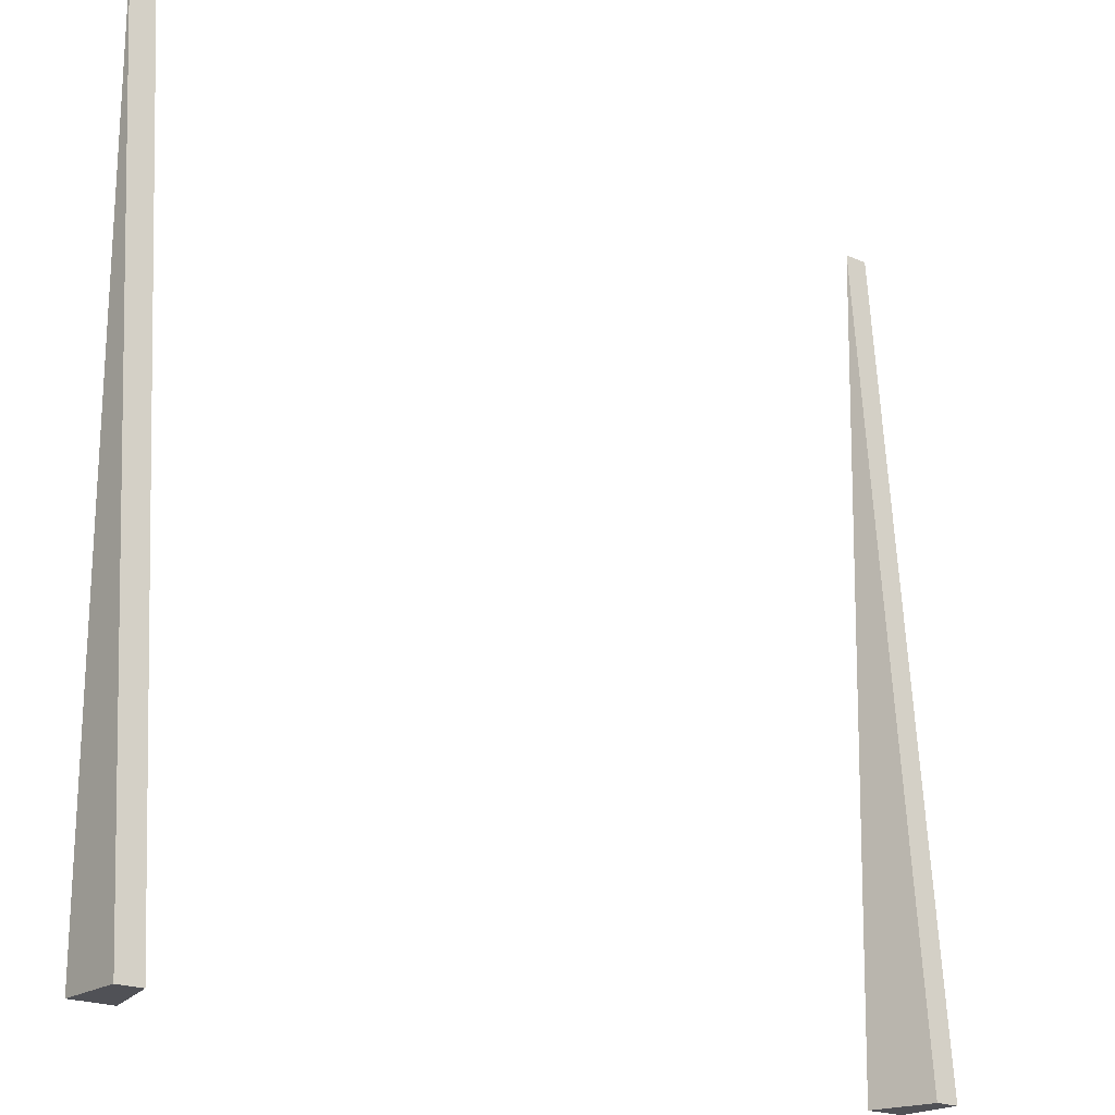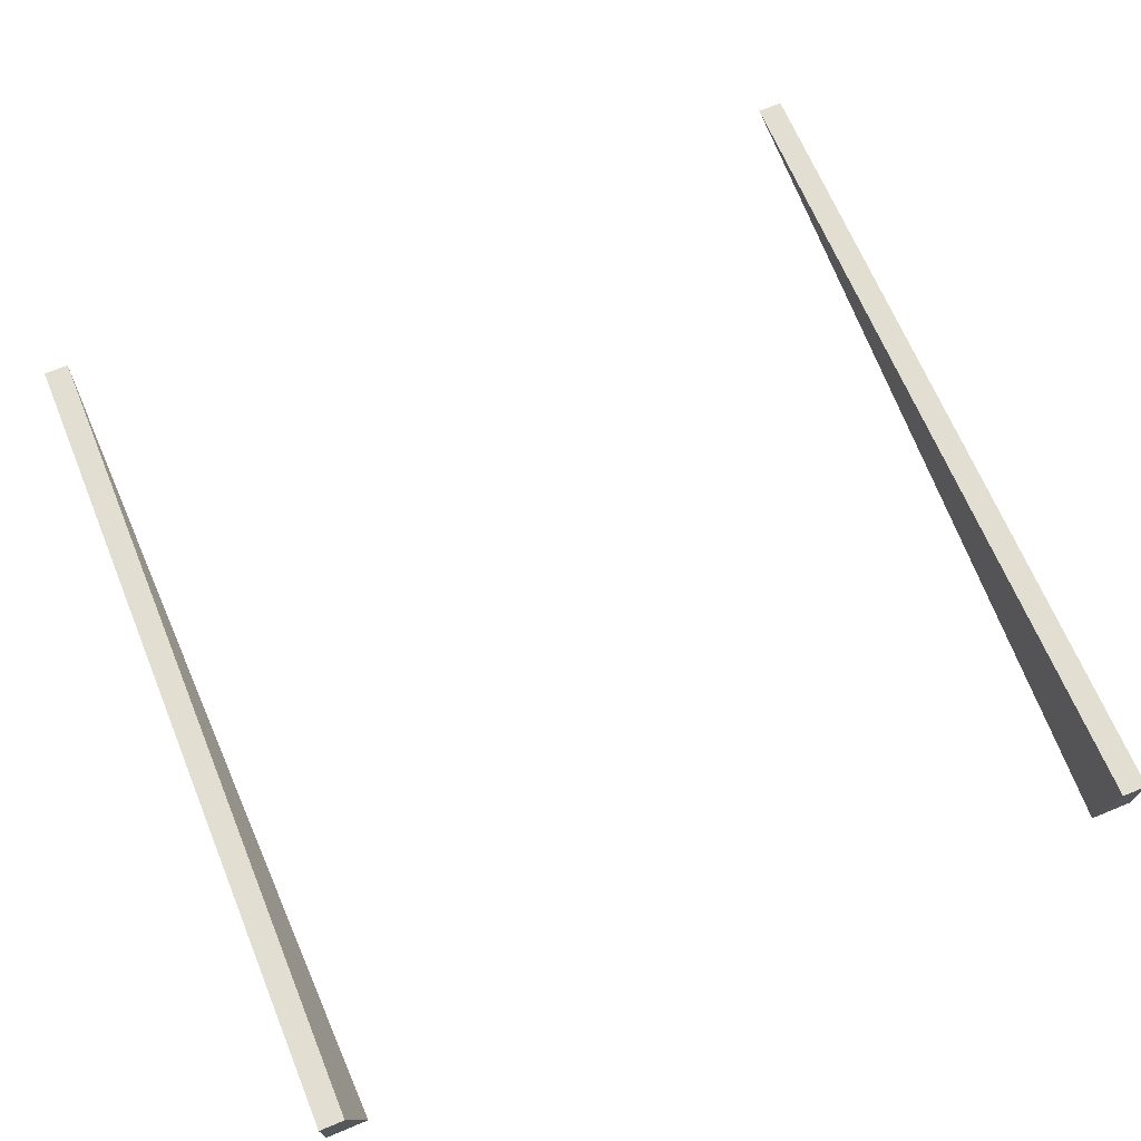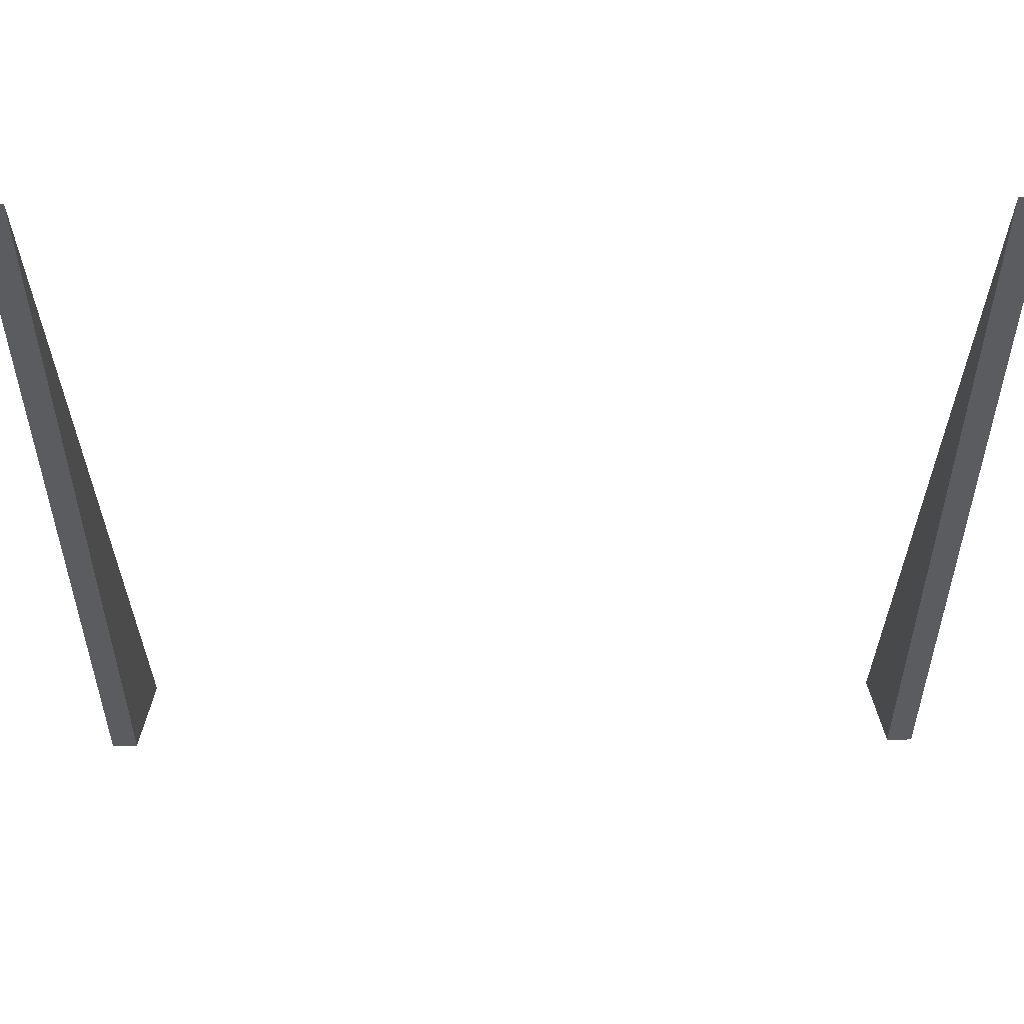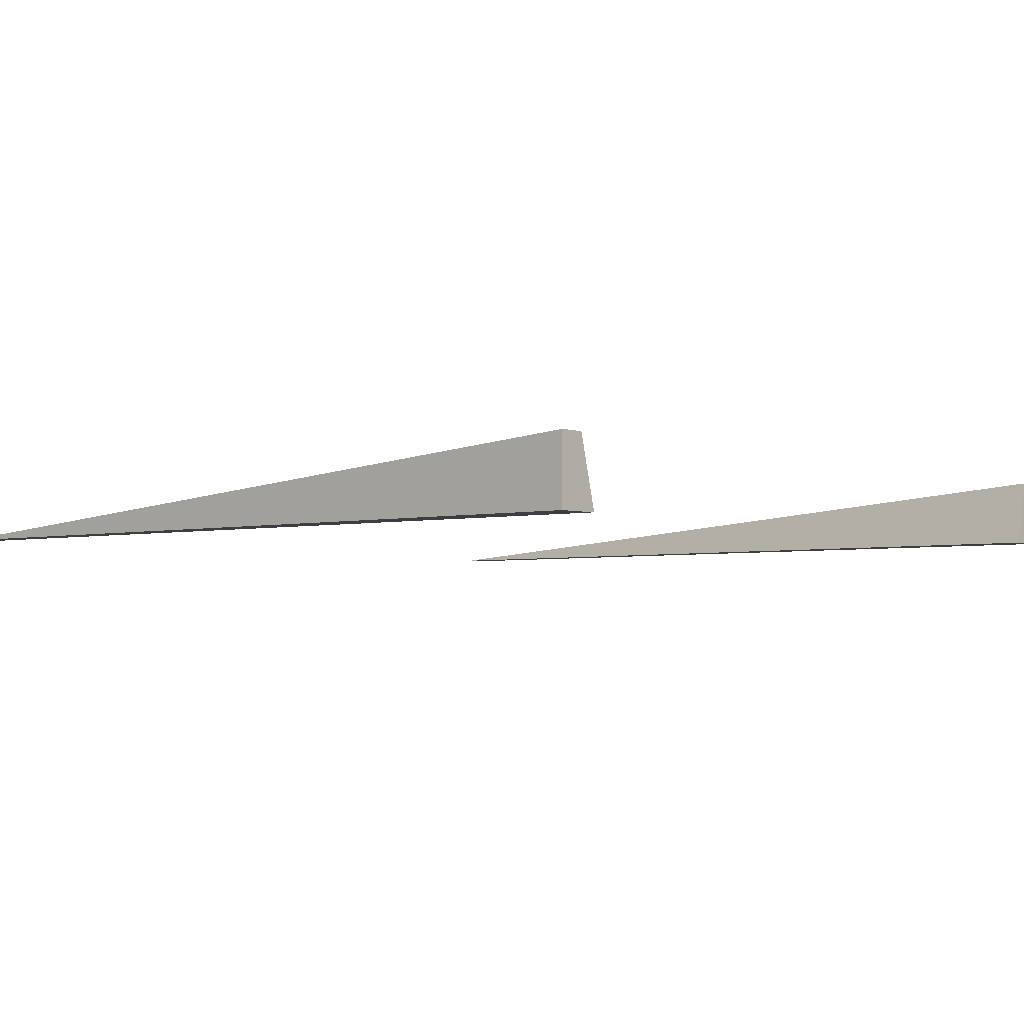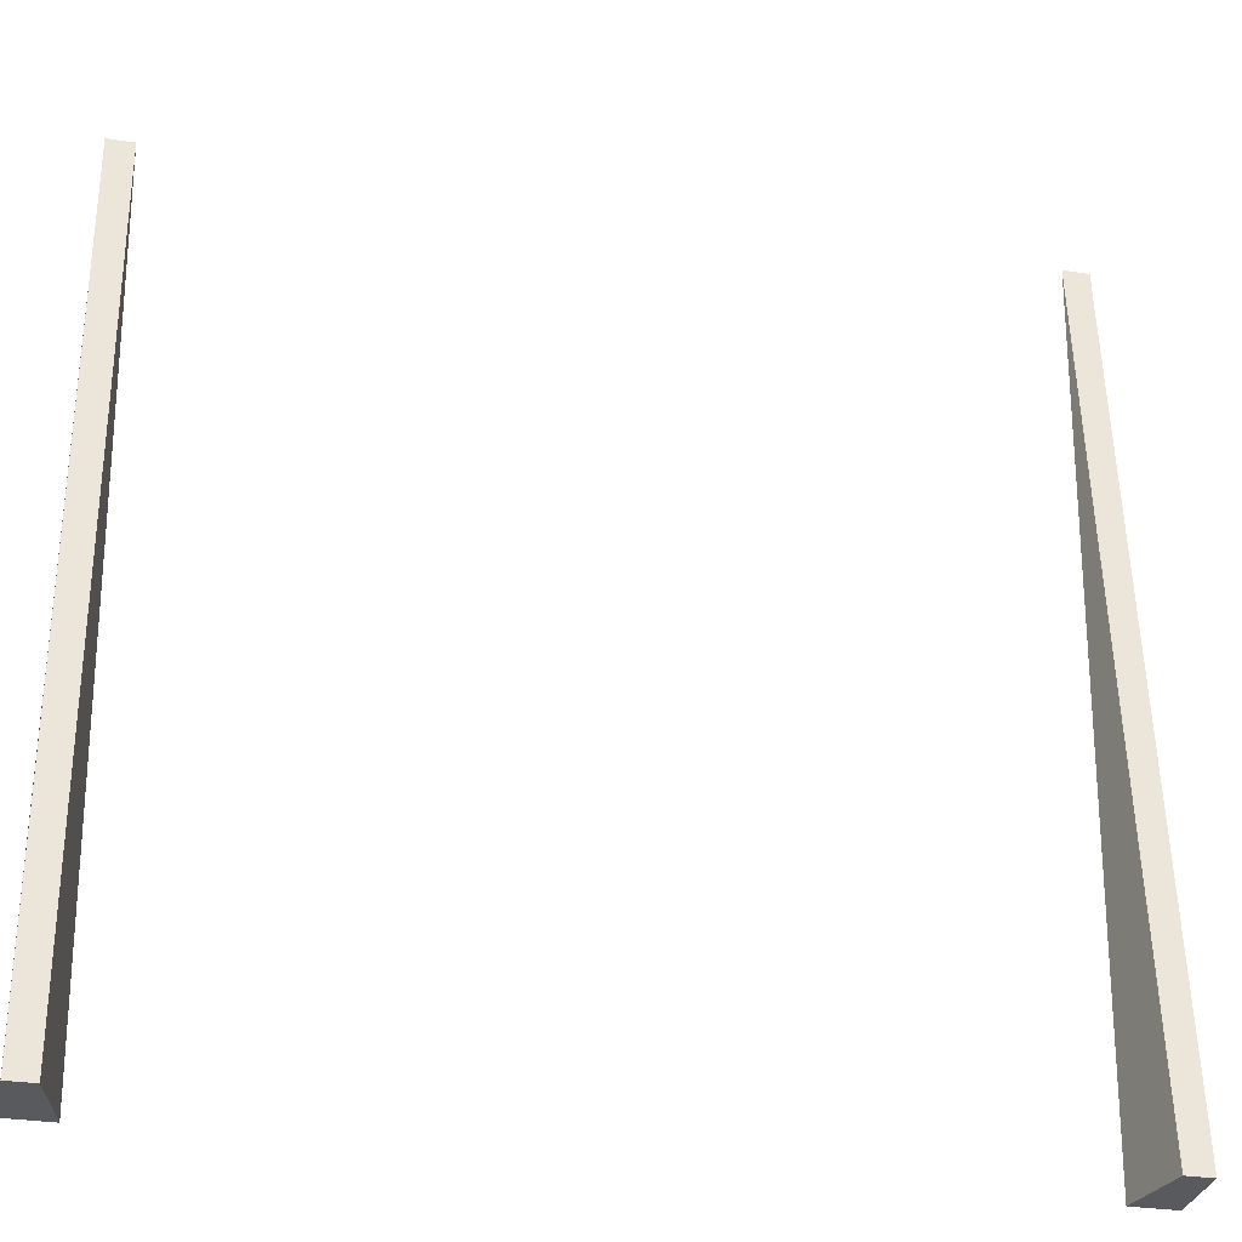
<metadata>
{"format":"obj","ext":"obj","renderer":"f3d","projection":"perspective","resolution":1024,"background":"white","views":[{"elev":-20.3,"azim":141.0,"up":"+Z"},{"elev":71.2,"azim":157.6,"up":"+Y"},{"elev":59.4,"azim":179.5,"up":"+Z"},{"elev":-3.4,"azim":131.0,"up":"+Y"},{"elev":-30.7,"azim":167.6,"up":"+Z"}]}
</metadata>
<code>
o road_straightBarrierEnd
v 0.47 -0 0.5
v 0.5 0 -0.5
v 0.5 -0 0.5
v 0.45 0 -0.5
v 0.47 0.08 -0.5
v 0.5 0.08 -0.5
v -0.5 0.08 -0.5
v -0.45 0 -0.5
v -0.5 0 -0.5
v -0.47 0.08 -0.5
v -0.5 -0 0.5
v -0.47 -0 0.5
f 1 2 3
f 2 1 4
f 5 2 4
f 2 5 6
f 7 8 9
f 8 7 10
f 10 11 12
f 11 10 7
f 1 5 4
f 6 1 3
f 1 6 5
f 11 7 9
f 3 2 6
f 12 9 8
f 9 12 11
f 12 8 10

</code>
